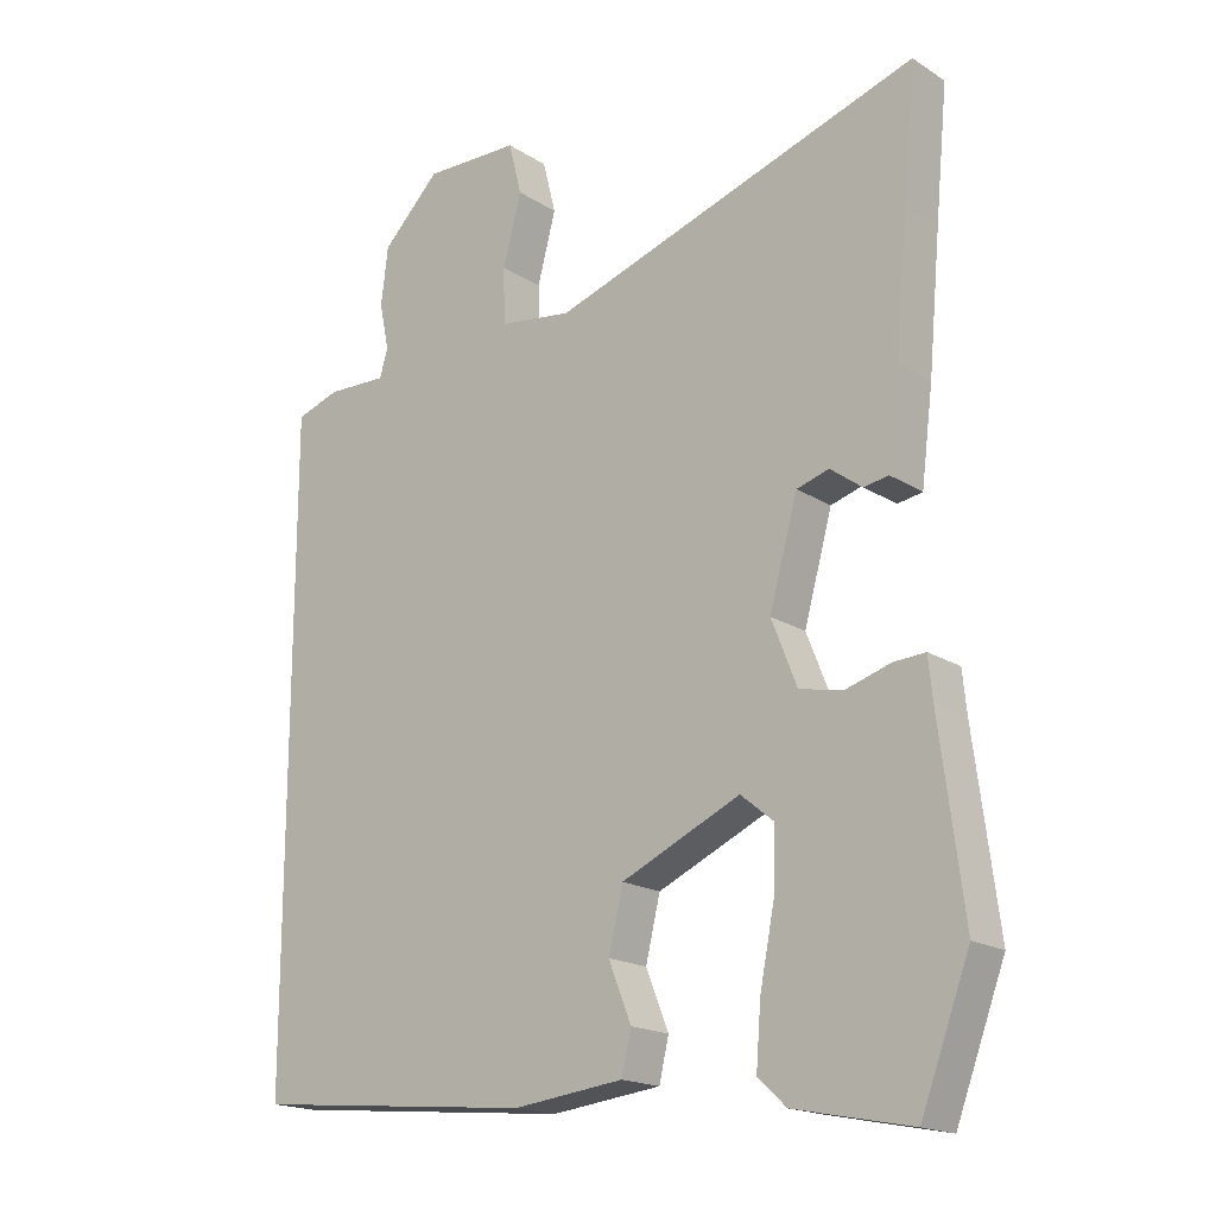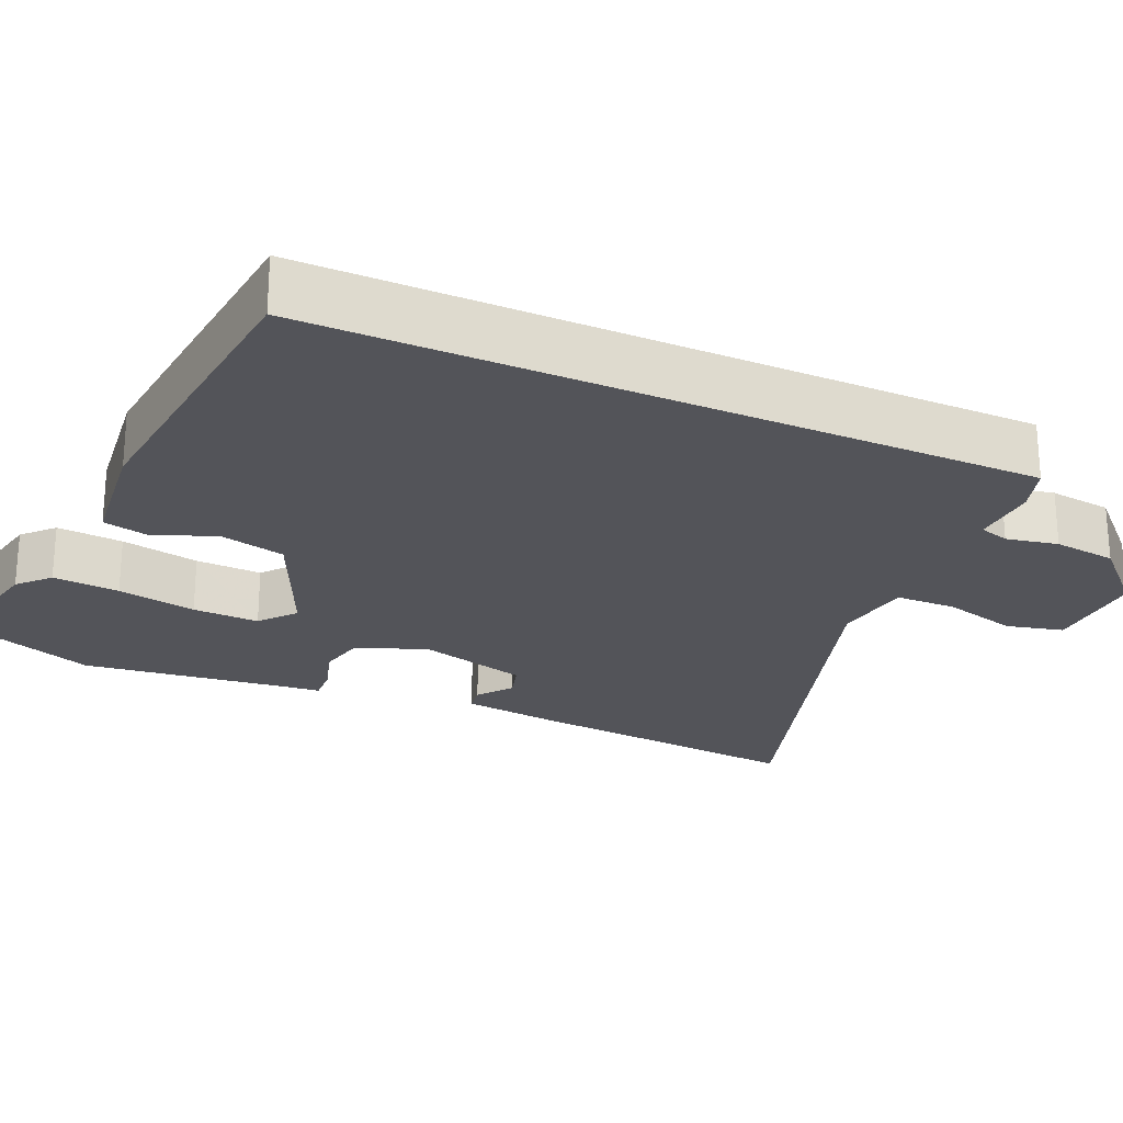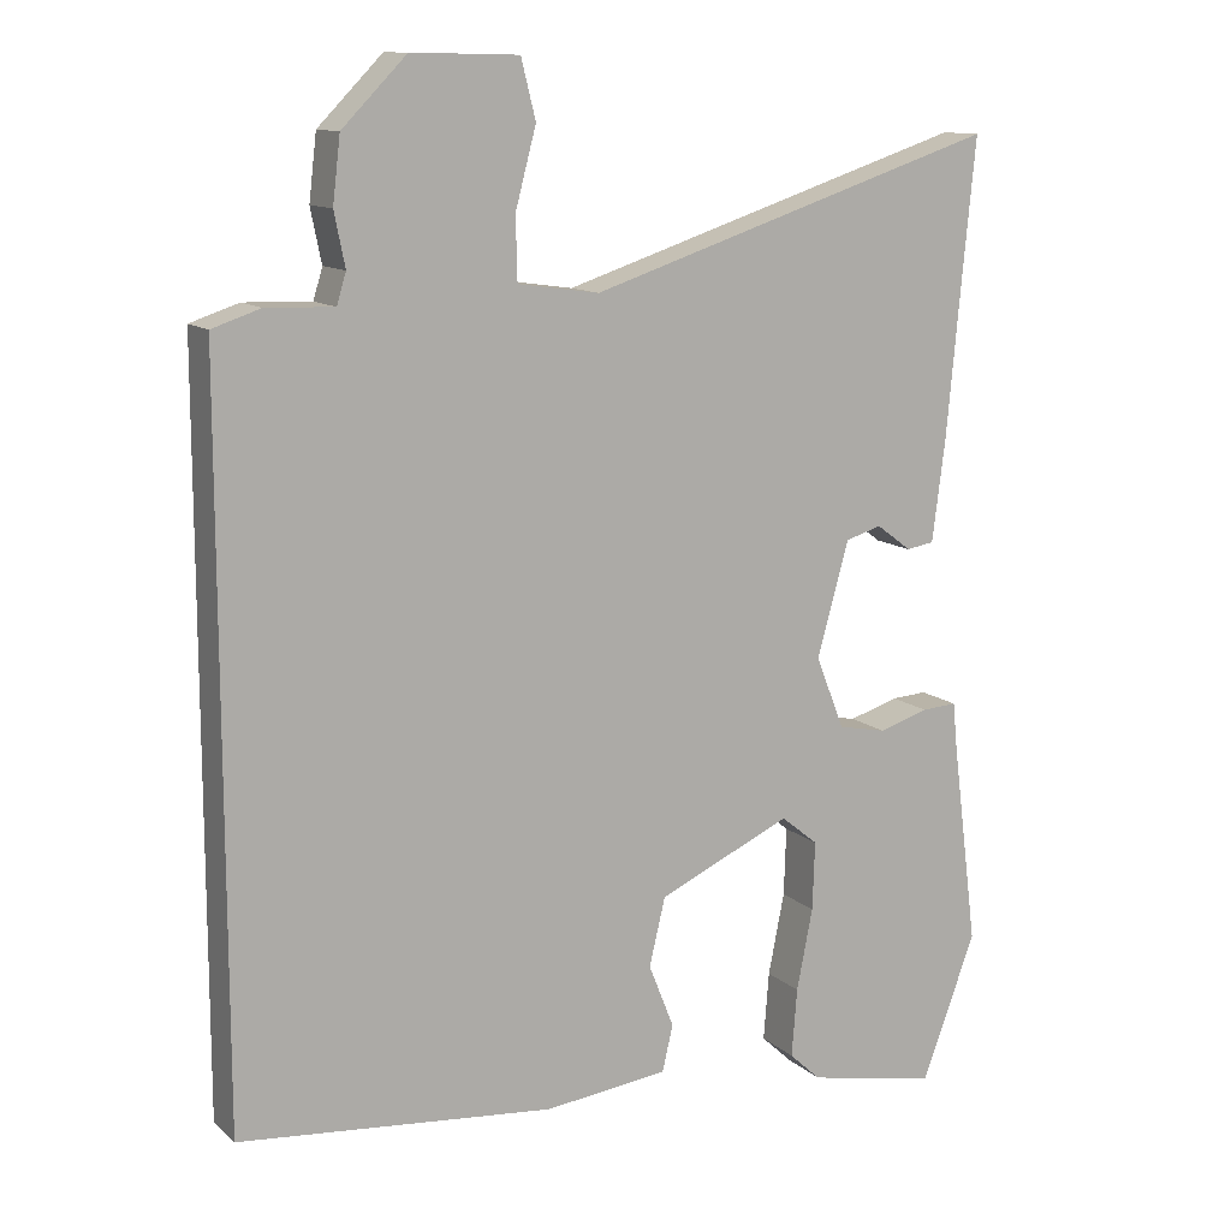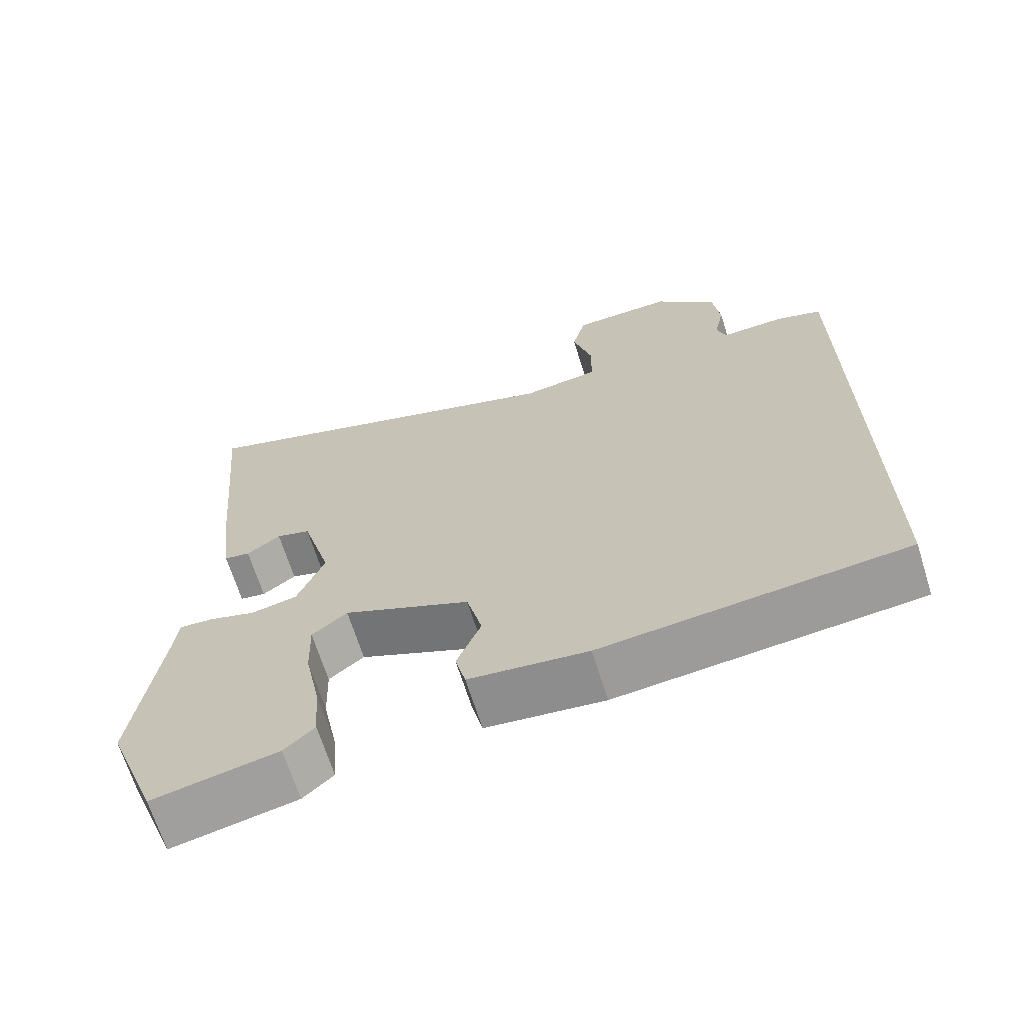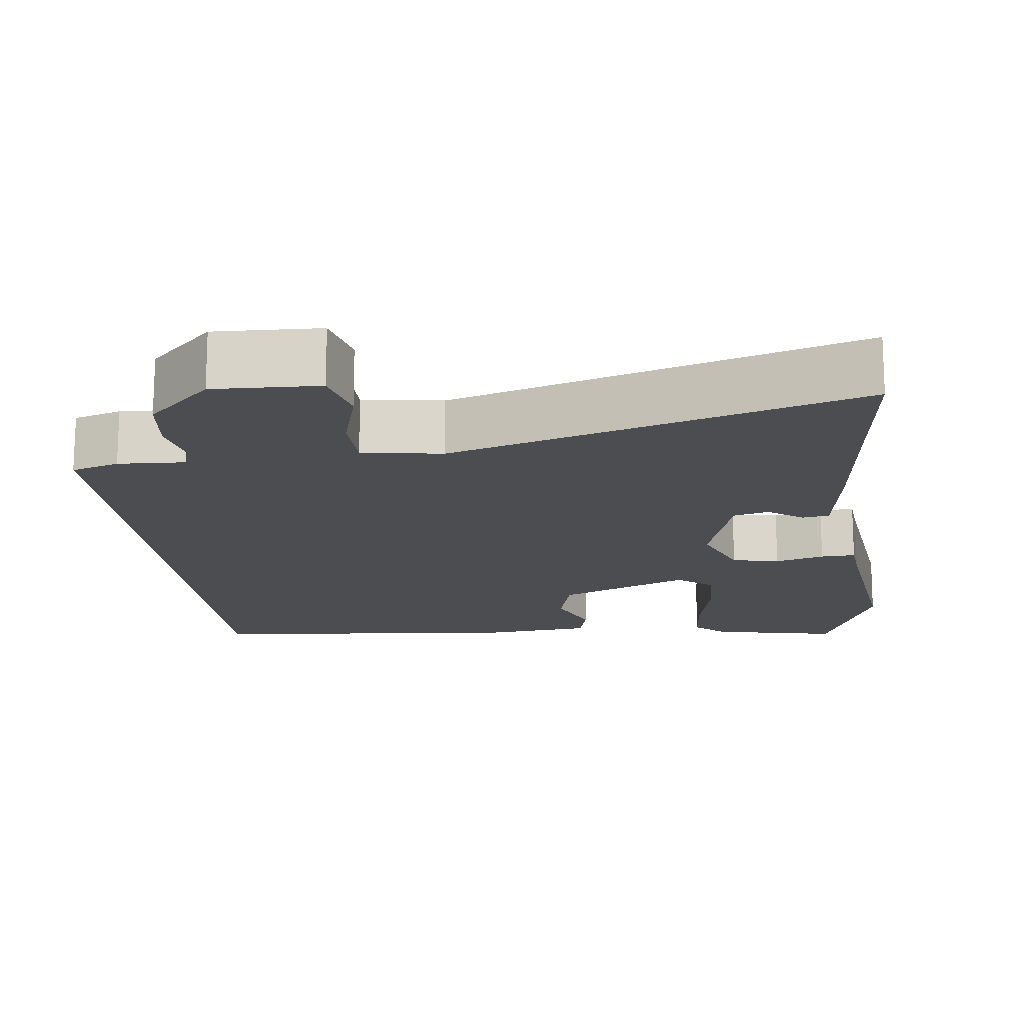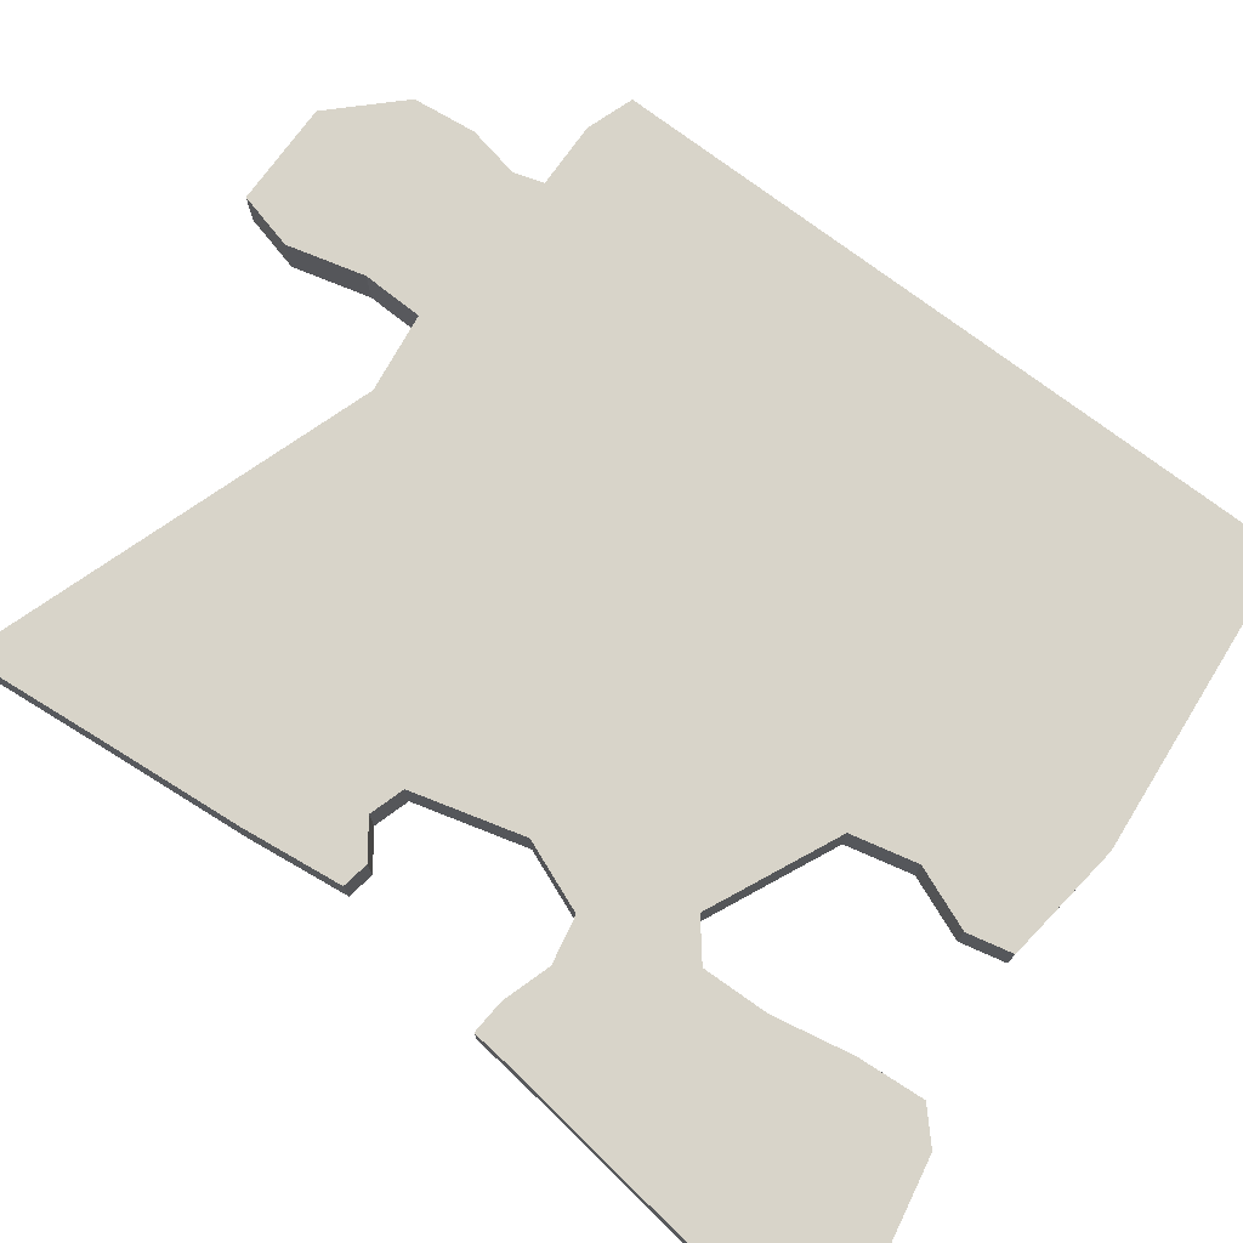
<metadata>
{"format":"obj","ext":"obj","renderer":"f3d","projection":"perspective","resolution":1024,"background":"white","views":[{"elev":-18.1,"azim":39.4,"up":"+Z"},{"elev":-23.8,"azim":-114.3,"up":"+Y"},{"elev":12.1,"azim":-28.2,"up":"+Z"},{"elev":-67.8,"azim":-162.5,"up":"+Z"},{"elev":-15.8,"azim":6.2,"up":"+Y"},{"elev":75.0,"azim":127.1,"up":"+Y"}]}
</metadata>
<code>
v -0.5 0.07 -0.461
v -0.5 0.07 0.487
v -0.437 0.07 0.508
v -0.349 0.07 0.505
v -0.337 0.07 0.545
v -0.351 0.07 0.614
v -0.341 0.07 0.698
v -0.257 0.07 0.783
v -0.118 0.07 0.78
v -0.099 0.07 0.704
v -0.126 0.07 0.602
v -0.124 0.07 0.521
v -0.018 0.07 0.506
v 0.518 0.07 0.681
v 0.5 0.07 0.495
v 0.482 0.07 0.3
v 0.465 0.07 0.166
v 0.429 0.07 0.16
v 0.383 0.07 0.194
v 0.336 0.07 0.18
v 0.295 0.07 0.032
v 0.332 0.07 -0.062
v 0.395 0.07 -0.075
v 0.46 0.07 -0.055
v 0.506 0.07 -0.052
v 0.512 0.07 -0.112
v 0.546 0.07 -0.378
v 0.475 0.07 -0.567
v 0.305 0.07 -0.533
v 0.264 0.07 -0.495
v 0.271 0.07 -0.406
v 0.292 0.07 -0.3
v 0.295 0.07 -0.211
v 0.247 0.07 -0.172
v 0.074 0.07 -0.25
v 0.053 0.07 -0.338
v 0.086 0.07 -0.421
v 0.072 0.07 -0.481
v -0.089 0.07 -0.5
v -0.5 0 -0.461
v -0.5 0 0.487
v -0.437 0 0.508
v -0.349 0 0.505
v -0.337 0 0.545
v -0.351 0 0.614
v -0.341 0 0.698
v -0.257 0 0.783
v -0.118 0 0.78
v -0.099 0 0.704
v -0.126 0 0.602
v -0.124 0 0.521
v -0.018 0 0.506
v 0.518 0 0.681
v 0.5 0 0.495
v 0.482 0 0.3
v 0.465 0 0.166
v 0.429 0 0.16
v 0.383 0 0.194
v 0.336 0 0.18
v 0.295 0 0.032
v 0.332 0 -0.062
v 0.395 0 -0.075
v 0.46 0 -0.055
v 0.506 0 -0.052
v 0.512 0 -0.112
v 0.546 0 -0.378
v 0.475 0 -0.567
v 0.305 0 -0.533
v 0.264 0 -0.495
v 0.271 0 -0.406
v 0.292 0 -0.3
v 0.295 0 -0.211
v 0.247 0 -0.172
v 0.074 0 -0.25
v 0.053 0 -0.338
v 0.086 0 -0.421
v 0.072 0 -0.481
v -0.089 0 -0.5
f 2 3 4
f 1 2 4
f 39 1 4
f 38 39 4
f 37 38 4
f 36 37 4
f 35 36 4 5
f 5 6 7
f 35 5 7
f 34 35 7
f 33 34 7
f 30 31 32
f 29 30 32
f 28 29 32
f 27 28 32
f 26 27 32
f 26 32 33
f 25 26 33
f 24 25 33
f 23 24 33
f 22 23 33
f 21 22 33 7
f 17 18 19
f 16 17 19
f 15 16 19
f 15 19 20
f 14 15 20
f 13 14 20
f 12 13 20 21
f 9 10 11
f 8 9 11
f 7 8 11
f 7 11 12
f 7 12 21
f 43 42 41
f 43 41 40
f 43 40 78
f 43 78 77
f 43 77 76
f 43 76 75
f 44 43 75 74
f 46 45 44
f 46 44 74
f 46 74 73
f 46 73 72
f 71 70 69
f 71 69 68
f 71 68 67
f 71 67 66
f 71 66 65
f 72 71 65
f 72 65 64
f 72 64 63
f 72 63 62
f 72 62 61
f 46 72 61 60
f 58 57 56
f 58 56 55
f 58 55 54
f 59 58 54
f 59 54 53
f 59 53 52
f 60 59 52 51
f 50 49 48
f 50 48 47
f 50 47 46
f 51 50 46
f 60 51 46
f 1 40 41 2
f 2 41 42 3
f 3 42 43 4
f 4 43 44 5
f 5 44 45 6
f 6 45 46 7
f 7 46 47 8
f 8 47 48 9
f 9 48 49 10
f 10 49 50 11
f 11 50 51 12
f 12 51 52 13
f 13 52 53 14
f 14 53 54 15
f 15 54 55 16
f 16 55 56 17
f 17 56 57 18
f 18 57 58 19
f 19 58 59 20
f 20 59 60 21
f 21 60 61 22
f 22 61 62 23
f 23 62 63 24
f 24 63 64 25
f 25 64 65 26
f 26 65 66 27
f 27 66 67 28
f 28 67 68 29
f 29 68 69 30
f 30 69 70 31
f 31 70 71 32
f 32 71 72 33
f 33 72 73 34
f 34 73 74 35
f 35 74 75 36
f 36 75 76 37
f 37 76 77 38
f 38 77 78 39
f 39 78 40 1

</code>
